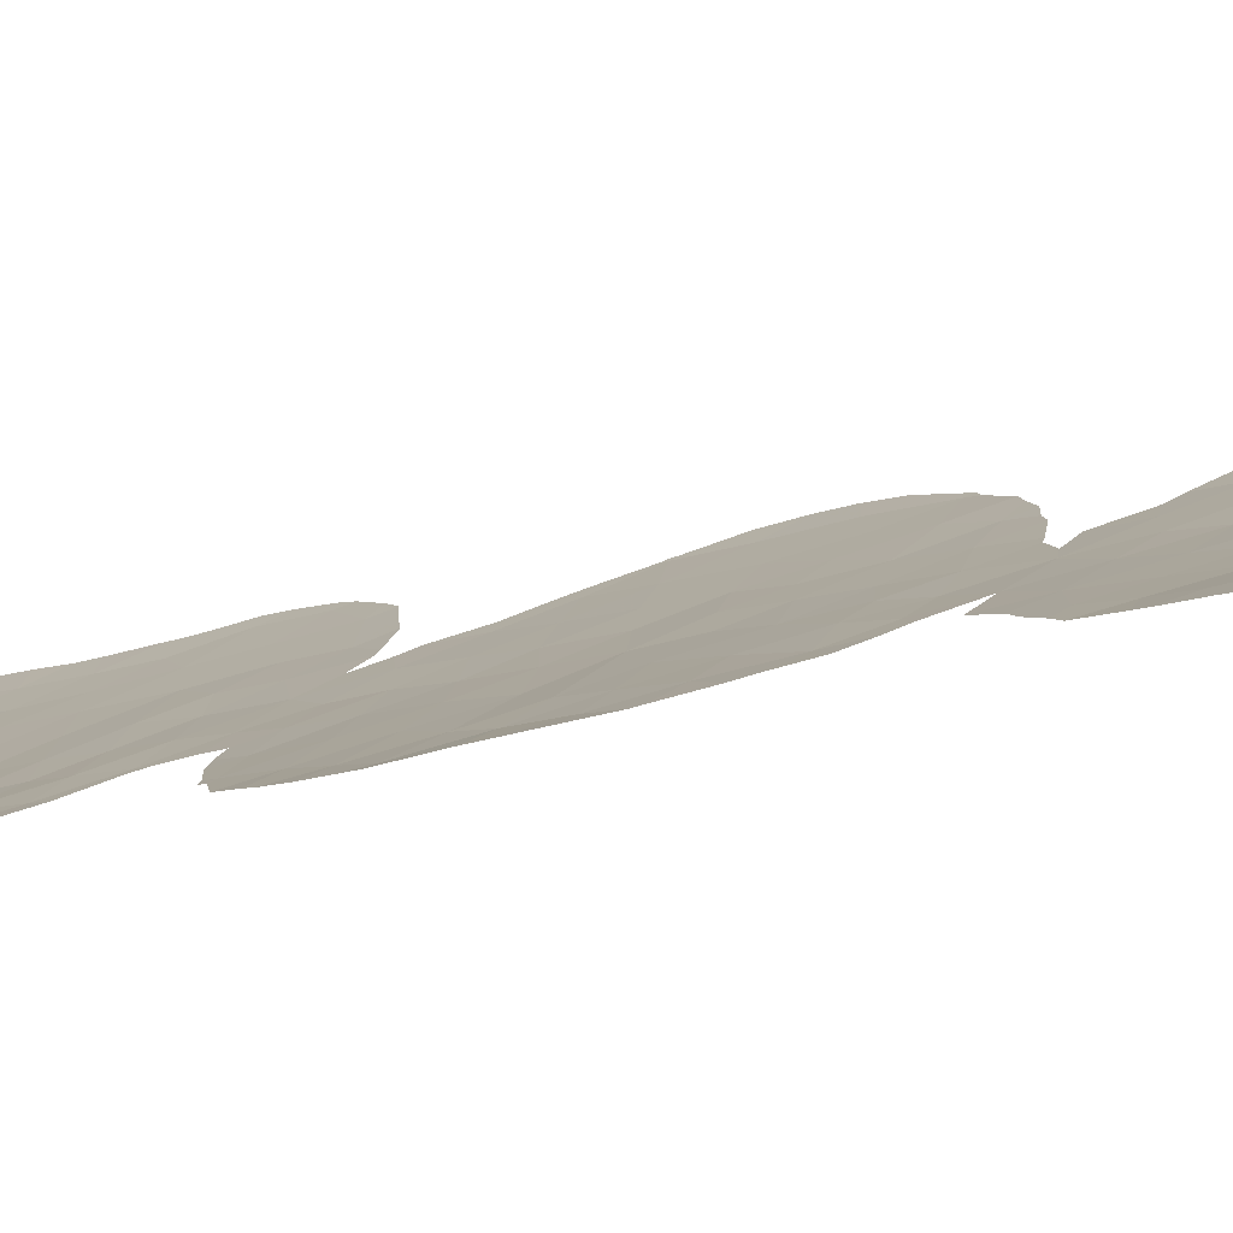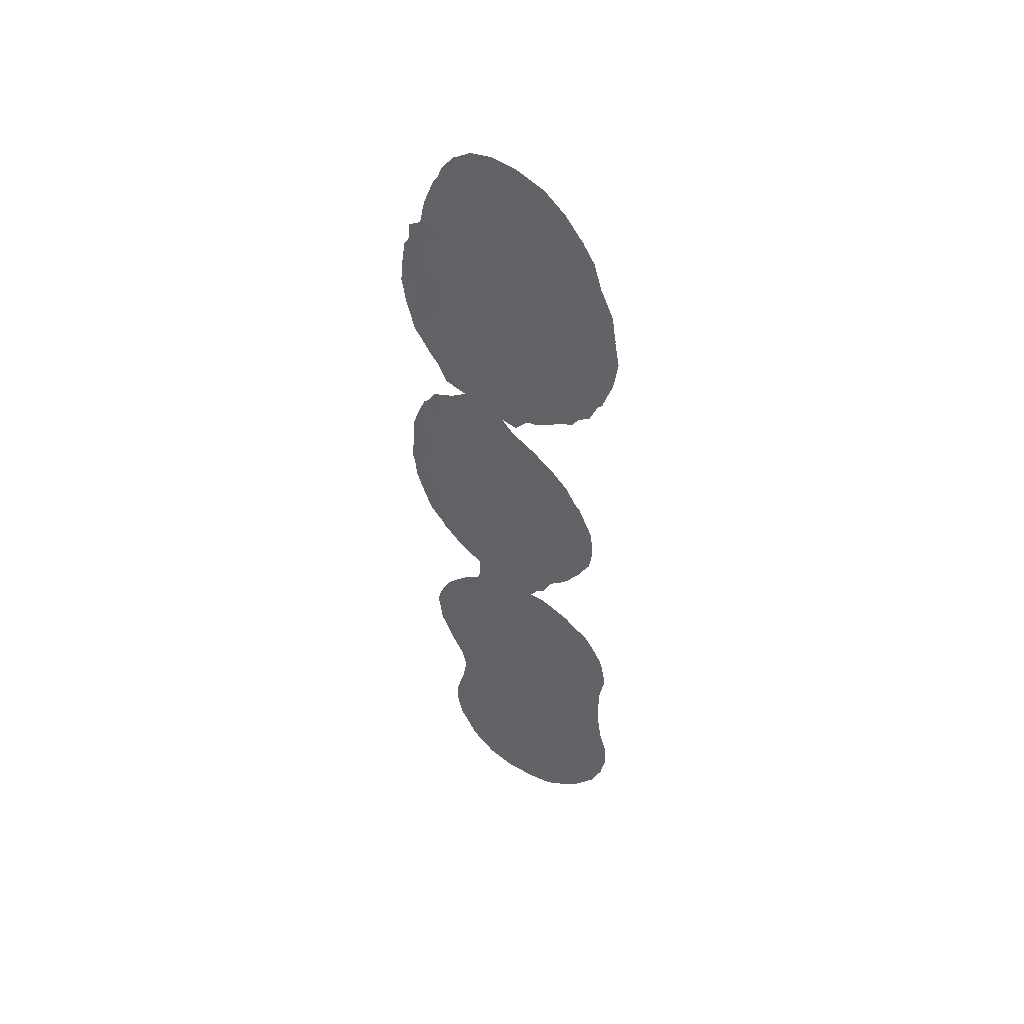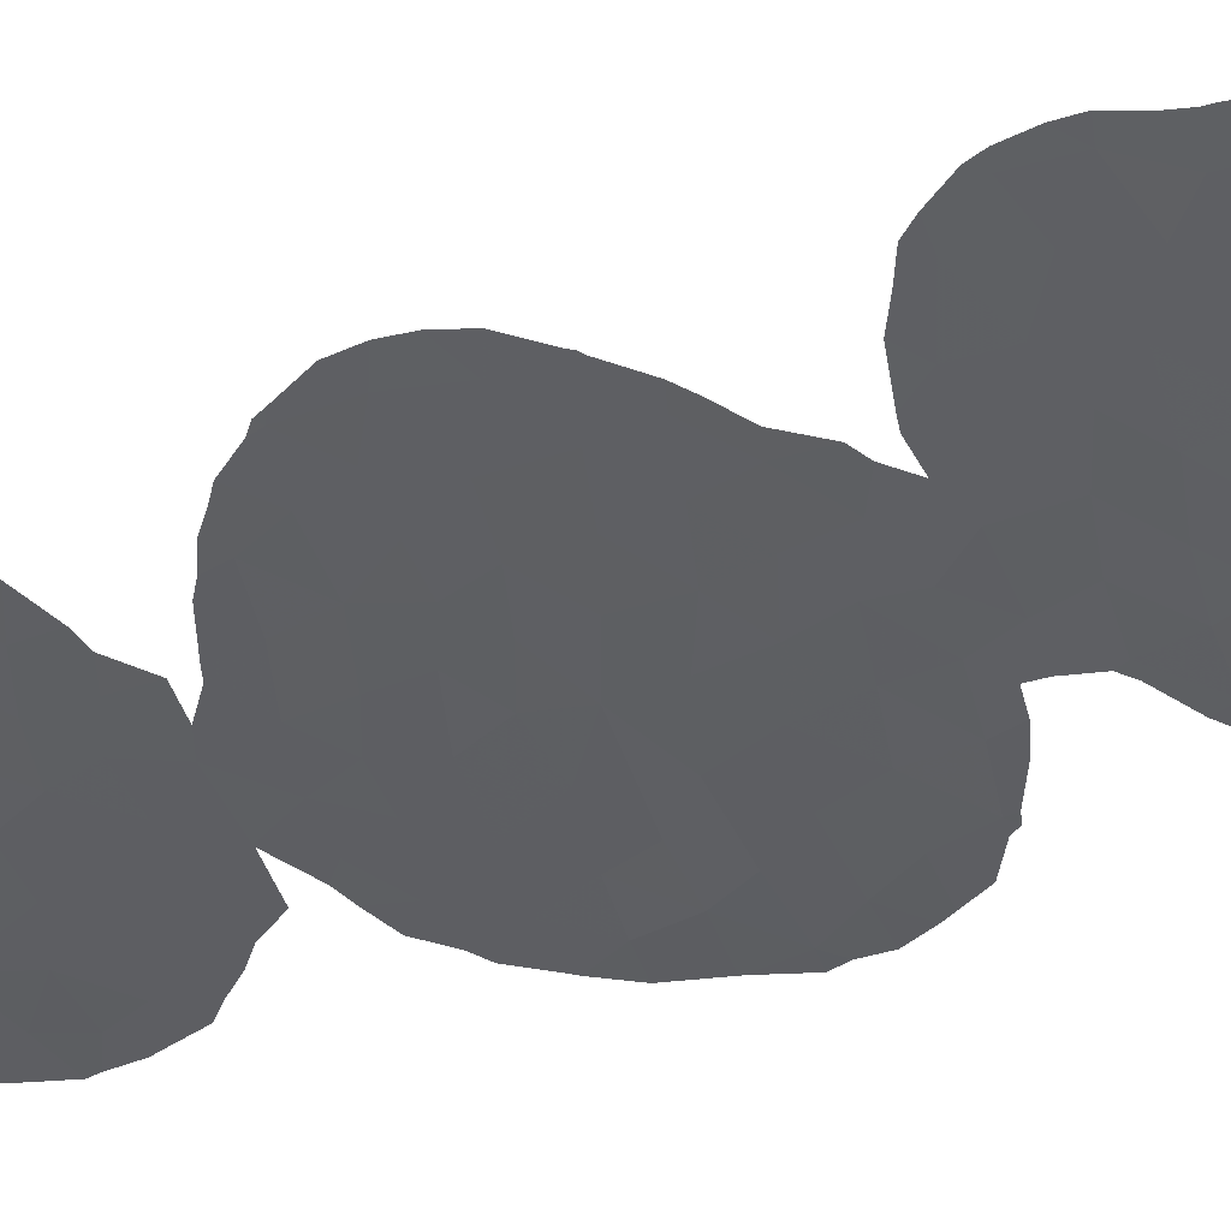
<metadata>
{"format":"obj","ext":"obj","renderer":"f3d","projection":"perspective","resolution":1024,"background":"white","views":[{"elev":-19.4,"azim":-56.7,"up":"+Y"},{"elev":49.0,"azim":71.3,"up":"+Z"},{"elev":-17.3,"azim":120.2,"up":"+Y"}]}
</metadata>
<code>
v -58.62 19.01 -6.798
v -52.08 23.15 -25.29
v -55.54 20.97 -5.844
v -56.06 20.63 -3.96
v -61.36 17.41 0.5957
v -53.92 21.71 24.2
v -55.28 20.78 25.76
v -50.74 23.97 25.51
v -50.55 24.07 27.15
v -60.99 17.68 4.28
v -61.79 17.19 2.529
v -49.65 24.9 22.19
v -49.93 24.71 20.66
v -51.36 23.62 21.48
v -58.36 19.24 5.646
v -57 20.07 5.585
v -50.39 24.5 -1.017
v -51.48 23.68 -21.86
v -50.36 24.5 -20.85
v -50.86 24 19.69
v -52.88 22.79 -11.93
v -53.04 22.68 -10.12
v -54.33 21.77 -11.12
v -60.73 17.75 -14.4
v -52.23 23.09 16.05
v -52.9 22.6 17.46
v -51.1 23.86 17.56
v -57.01 19.7 -27.19
v -52.07 23.32 0.1992
v -53.92 22.05 4.08
v -54.21 21.87 2.226
v -53.78 21.77 -30.62
v -58.2 19.23 12.49
v -59.47 18.51 10.74
v -61.45 17.29 13.36
v -51.9 23.45 -2.225
v -55.08 20.9 -30.28
v -49.9 24.92 -10.46
v -52.15 22.91 -30.67
v -53.48 22.08 -26.93
v -61.81 17.11 16.53
v -56.48 20.27 -18.08
v -58.57 19.01 -11.95
v -52.74 22.86 -5.486
v -57.47 19.7 -10.3
v -50.99 23.87 23.51
v -49.75 24.91 16.43
v -55.66 20.77 -20.08
v -57.7 19.62 -3.135
v -49 25.48 -25.74
v -57.22 19.9 -5.318
v -56.48 20.28 12.51
v -57.22 19.8 14.29
v -56.46 20.36 8.984
v -57.58 19.66 7.22
v -54.34 21.5 22.21
v -54.97 21.15 20.31
v -57.48 19.38 -29.19
v -51.92 23.42 -13.47
v -56.52 20.29 -13.59
v -57.12 19.96 -12.07
v -55.54 20.96 -12.44
v -50.26 24.6 1.263
v -49.38 25.27 -17.66
v -58.77 18.58 26.85
v -59.37 18.23 25.11
v -56.53 20.27 -15.49
v -56.04 20.6 10.84
v -54.98 21.29 12.1
v -52.99 22.63 -19.37
v -52.87 22.66 -21.09
v -53.96 21.86 18.85
v -54.13 21.74 -22.46
v -55.31 21.06 14.42
v -58.8 18.82 14.24
v -53.46 22.35 -15.19
v -59.22 18.72 3.98
v -60.16 18.1 6.216
v -54.26 21.69 -20.59
v -58.5 18.95 18.73
v -57.42 19.62 17.91
v -52.19 23.13 14.29
v -56.71 20.25 0.1861
v -54.98 21.35 -0.8308
v -55.19 21.25 1.15
v -53.91 22.09 -13.07
v -56.49 20.24 16.19
v -58.38 19.14 -18.73
v -58.14 19.29 -16.51
v -59.69 18.37 -17.44
v -48.94 25.59 -21.72
v -54.49 21.23 28.05
v -61.23 17.33 20.66
v -60.19 17.82 23.44
v -48.65 25.66 20.61
v -60.96 17.62 11.77
v -50.36 24.53 -3.012
v -56.74 20.02 20.16
v -52.33 22.82 24.86
v -52.21 23.04 19.39
v -55.71 20.88 4.828
v -55.51 21.03 3.003
v -59.08 18.4 -28.99
v -58.31 18.95 -25.71
v -57.93 19.23 -24
v -53.17 22.57 -3.641
v -53.3 22.29 20.91
v -50.13 24.73 -12.61
v -56.41 20.42 -8.802
v -57.05 19.61 26.85
v -55.98 20.3 27.77
v -61.05 17.34 22.24
v -55.5 20.99 -7.418
v -59.61 18.46 -2.707
v -58.95 18.86 -4.714
v -52.91 22.31 28.62
v -55.15 21.23 -14.32
v -51.63 23.64 -9.525
v -58.26 18.81 28.81
v -61.66 17.24 -2.719
v -62.6 16.74 -1.082
v -54.56 21.51 -18.78
v -50.53 24.27 -27.1
v -49.9 24.71 -29.03
v -50.12 24.68 -22.87
v -56.61 20.32 1.957
v -53.49 22.36 -1.63
v -58.33 18.9 23.44
v -59.93 18.17 -19.55
v -56.75 19.71 29.19
v -60.8 17.73 -4.401
v -56.79 19.85 24.52
v -48.72 25.79 -14.09
v -55.99 20.7 6.762
v -56.91 19.84 22.47
v -51.54 23.7 -11.31
v -59.74 18.43 0.6121
v -53.23 22.49 -17.39
v -51.31 23.75 -23.85
v -48.82 25.67 -23.77
v -55.94 20.74 -10.55
v -54.07 21.99 -6.773
v -60.65 17.83 -0.9706
v -52.66 22.79 -22.96
v -55.41 20.59 29.43
v -53.67 22.16 13.39
v -54.64 21.47 16.76
v -58.33 19.27 1.776
v -54.86 21.35 -16.56
v -55.17 20.92 -26.49
v -54.66 21.11 -32.11
v -51.5 23.45 -28.96
v -52.69 22.87 5.706
v -54.32 21.78 6.059
v -54.85 21.45 -2.955
v -58.37 19.09 16.15
v -55.44 20.85 -23.9
v -56.76 19.93 -25.01
v -58.45 19.14 -0.9321
v -49.21 25.39 -19.72
v -59.66 18.37 -13.47
v -51.89 23.45 -16
v -60.27 18.03 -6.289
v -53.88 21.86 -24.51
v -61.52 17.22 18.6
v -51.98 23.02 26.86
v -56.19 20.17 -30.8
v -53.04 22.32 -29.09
v -58.4 19.17 8.945
v -54.82 21.41 10.11
v -57.21 19.79 -20.51
v -49.49 25.08 18.66
v -58.41 19 -22.36
v -59.86 18.23 12.89
v -55.63 20.78 -21.81
v -48.85 25.56 -27.48
v -50.2 24.55 -25.03
v -52.73 22.61 22.91
v -56.99 20.06 -7.188
v -55.5 20.73 23.49
v -49.4 25.25 -15.81
v -55.69 20.66 21.75
v -58.8 18.83 -20.63
v -50.6 24.37 -16.79
v -48.78 25.75 -12.11
v -50.86 24.1 15.27
v -50.63 24.28 13.36
v -60.98 17.67 -16.17
v -59.51 18.47 -15.37
v -52.12 23.21 12.42
v -55.73 20.68 18.26
v -51.5 23.73 2.266
v -59.73 18.21 19.58
v -54.52 21.32 -28.78
v -50.39 24.54 -14.59
v -50.77 23.98 -30.4
v -53.49 22.26 11.38
v -52.08 23.33 4.049
v -55.93 20.38 -28.81
v -59 18.82 7.325
v -58.05 19.36 -14.05
v -56.43 20.42 -1.885
v -51.77 23.53 -18.1
v -51.59 23.65 -4.185
v -57.51 19.68 10.72
v -56.94 19.9 -22.77
v -62.08 16.97 14.88
v -57.31 19.89 3.758
v -60.34 17.89 14.99
v -60.06 18.06 17.26
v -57.89 19.14 25.57
v -52.94 22.73 2.233
v -53.7 22.21 0.512
v -51.7 23.57 -20.07
v -53.53 21.93 26.29
v -54.56 21.62 -8.855
v -58.22 19.04 21.23
v -60.28 18.11 2.278
v -53.52 22.22 15.52
v -59.62 18.2 21.76
v -50.57 24.37 -18.84
v -50.47 24.43 3.605
v -54.43 21.74 -4.801
v -59.07 18.43 -27.65
v -52.2 23.01 -26.94
v -62.2 16.96 -4.313
v -61.65 17.23 -5.413
v -49.41 25.24 -0.3599
v -49.58 25.12 -1.557
v -60.33 17.98 -13.14
v -60.8 17.71 -14.19
v -58.84 18.85 -11.17
v -59.38 18.55 -11.84
v -50.99 24.07 -4.452
v -51.43 23.77 -5.008
v -57.9 19.44 -10.28
v -57.63 19.61 -9.869
v -49.84 24.63 25.99
v -49.43 24.97 24.23
v -54.91 21.36 7.815
v -55.71 20.84 8.599
v -49.56 25.12 1.914
v -50.16 24.66 3.408
v -59.52 18.14 26.84
v -59.93 17.9 26.1
v -48.18 26.21 -20.89
v -47.81 26.47 -22.28
v -60.22 17.74 25.32
v -60.62 17.54 24.29
v -53.93 21.99 9.667
v -54.69 21.49 8.511
v -48.37 25.91 18.77
v -48.59 25.71 20.48
v -50.33 24.55 -3.221
v -49.37 25.02 24.09
v -48.8 25.54 22.38
v -57.57 19.67 -8.696
v -52.7 22.92 -8.241
v -53.56 22.32 -8.341
v -61.11 17.54 10.87
v -61.75 17.15 11.78
v -51.44 23.35 28.73
v -50.68 23.96 27.53
v -51.05 24.07 -8.803
v -50.26 24.65 -9.403
v -49.16 25.38 14.95
v -48.65 25.73 16.71
v -60.85 17.46 23.54
v -57.79 19.13 -31.04
v -57.96 19.03 -30.91
v -59.9 18.24 -12.52
v -48.6 25.76 17.04
v -61.47 17.38 6.015
v -61.89 17.16 5.571
v -62.95 16.45 17.64
v -63.14 16.38 16.01
v -62.19 16.88 12.31
v -48.62 25.68 20.74
v -60.89 17.68 7.056
v -49.41 25.24 0.7101
v -54.17 21.39 30.39
v -54.01 21.5 30.32
v -50.16 24.67 -2.883
v -50.23 24.63 -3.094
v -48.46 25.87 -27.65
v -48.73 25.65 -28.1
v -60.56 17.88 10.27
v -59.9 18.27 9.072
v -52.33 23.17 -8.352
v -57.62 19.64 -8.015
v -54.32 21.29 30.4
v -55.73 20.35 30.44
v -60.21 18.01 -19.76
v -59.94 18.15 -20.09
v -47.75 26.51 -22.55
v -47.7 26.57 -24.25
v -47.92 26.34 -25.97
v -47.73 26.55 -24.53
v -60.86 17.68 -18.67
v -52.62 22.48 29.82
v -61.1 17.31 22.32
v -58.33 19.19 -7.849
v -59.12 18.71 -7.449
v -63 16.54 -1.683
v -63.23 16.43 -0.96
v -52.87 22.73 6.643
v -52.23 23.19 6.24
v -61.18 17.53 -17.87
v -61.44 17.41 -16.4
v -54.59 21.56 7.679
v -53.33 22.42 7.039
v -51.26 23.89 5.236
v -51.7 23.57 5.658
v -50.41 24.18 27.09
v -50.47 24.13 27.25
v -58.41 18.72 28.8
v -58.33 18.77 28.94
v -57.13 19.47 29.96
v -56.23 20.03 30.28
v -62.94 16.62 2.706
v -63.06 16.56 0.8737
v -48.55 25.92 -11.64
v -48.37 26.07 -12.27
v -48.26 26.15 -20.1
v -48.41 26.02 -18.92
v -48.43 26.01 -18.12
v -52.66 22.93 -7.13
v -52.13 23.3 -5.77
v -59.53 18.5 7.925
v -58.46 19.14 8.931
v -52.28 23.12 10.67
v -52 23.31 10.94
v -61.14 17.29 22.23
v -62.37 16.88 4.22
v -62.45 16.83 3.987
v -48.42 26.03 -16.15
v -48.35 26.08 -15.45
v -49.55 25.18 -9.896
v -54.71 21.07 -32.13
v -54.66 21.11 -32.14
v -54.64 21.12 -32.14
v -53.34 22.37 9.877
v -59.6 18.16 -26.22
v -59.57 18.15 -27.07
v -53.11 22.64 -7.501
v -60.67 17.79 -6.214
v -60.19 18.07 -6.699
v -62.86 16.48 18.06
v -62.67 16.63 13.79
v -58.99 18.62 -23.17
v -58.88 18.72 -22.16
v -60.09 18.16 7.59
v -59.19 18.33 -29.17
v -58.52 18.71 -30.07
v -59.24 18.42 -24.58
v -59.1 18.51 -24.07
v -49.15 25.48 -10.52
v -59.2 18.3 27.69
v -61.13 17.55 -18.26
v -58.19 18.85 29.04
v -63.03 16.44 15.54
v -48.59 25.71 20.62
v -48.15 26.24 -14.31
v -48.19 26.21 -13.4
v -51.81 23.08 29.06
v -49.21 25.34 14.71
v -49.51 25.12 14.27
v -48.16 26.13 -26.66
v -61.36 17.44 -15.69
v -60.9 17.66 -14.4
v -50.31 24.55 3.796
v -59.25 18.54 -21.04
v -49.4 25.11 -29.2
v -63.06 16.56 0.7645
v -63.07 16.56 0.8429
v -50.78 23.96 -30.73
v -50.54 24.16 -30.5
v -52.97 22.3 -31.87
v -52.55 22.6 -31.72
v -51.54 23.36 -31.38
v -50.93 24.06 11.72
v -50.55 24.34 12.45
v -49.73 24.82 -29.73
v -62.11 16.83 21.39
v -48.41 26.04 -16.55
v -54.57 21.17 -32.12
v -49.93 24.8 12.98
v -62.83 16.55 14.26
v -49.39 25.01 24.14
v -62.92 16.59 -2.697
v -62.43 16.83 -3.834
v -50.6 24.34 4.117
v -62.6 16.6 19.54
v -62.22 16.79 20.18
v -60.49 17.9 -6.569
v -56.33 19.99 -31.87
v -59.6 18.13 -27.66
v -59.28 18.29 -28.85
f 131 226 227
f 51 3 4
f 6 215 7
f 13 12 14
f 16 15 208
f 17 229 228
f 21 22 23
f 24 161 230
f 24 230 231
f 25 186 27
f 27 26 25
f 28 104 224
f 67 42 149
f 43 232 233
f 166 8 9
f 204 235 234
f 43 45 236
f 43 236 232
f 45 237 236
f 8 239 238
f 49 51 4
f 4 155 202
f 52 53 33
f 54 134 240
f 54 240 241
f 222 63 242
f 222 242 243
f 66 65 244
f 66 244 245
f 69 52 68
f 197 69 170
f 18 19 214
f 53 74 87
f 77 15 78
f 79 73 71
f 98 80 81
f 164 73 157
f 83 84 85
f 84 213 85
f 23 62 86
f 82 25 219
f 59 21 86
f 89 90 88
f 88 42 89
f 202 49 4
f 91 247 246
f 94 66 248
f 94 248 249
f 170 251 250
f 95 172 252
f 95 252 253
f 95 13 172
f 29 63 192
f 169 54 205
f 55 16 134
f 97 204 234
f 97 234 254
f 12 256 255
f 30 101 102
f 101 208 102
f 204 106 44
f 15 200 78
f 72 107 57
f 81 156 87
f 133 185 108
f 45 109 257
f 45 257 237
f 216 22 258
f 216 258 259
f 41 210 165
f 179 113 3
f 96 261 260
f 67 117 60
f 166 9 263
f 166 263 262
f 118 38 265
f 118 265 264
f 55 200 15
f 15 16 55
f 170 54 241
f 170 241 251
f 121 120 143
f 79 122 48
f 122 42 48
f 12 13 95
f 208 126 102
f 106 204 36
f 106 36 127
f 47 266 267
f 94 249 268
f 66 94 128
f 84 127 213
f 167 58 270
f 167 270 269
f 120 131 114
f 161 43 233
f 161 233 271
f 7 132 180
f 16 101 134
f 135 98 182
f 172 272 252
f 172 47 267
f 172 267 272
f 10 78 273
f 10 273 274
f 41 275 276
f 96 35 277
f 96 277 261
f 136 118 22
f 22 21 136
f 181 195 184
f 73 164 144
f 209 210 41
f 177 50 140
f 117 86 62
f 12 95 278
f 12 278 256
f 78 279 273
f 42 122 149
f 186 25 82
f 63 17 228
f 63 228 280
f 107 56 57
f 92 116 282
f 92 282 281
f 17 97 283
f 17 283 229
f 97 284 283
f 82 187 186
f 76 59 86
f 86 117 76
f 60 117 62
f 109 45 141
f 90 129 88
f 183 171 88
f 176 286 285
f 34 96 260
f 34 260 287
f 34 33 174
f 34 287 288
f 22 216 23
f 216 109 141
f 141 23 216
f 62 23 141
f 123 177 225
f 45 43 61
f 61 141 45
f 118 264 289
f 113 216 142
f 105 206 173
f 179 109 113
f 109 179 290
f 109 290 257
f 177 125 139
f 139 2 177
f 145 291 292
f 90 89 189
f 125 177 140
f 129 293 294
f 140 296 295
f 50 297 298
f 109 216 113
f 20 172 13
f 43 201 61
f 80 156 81
f 144 71 73
f 129 299 293
f 191 87 147
f 150 40 164
f 137 5 143
f 164 2 144
f 79 70 122
f 191 98 81
f 81 87 191
f 7 110 132
f 116 300 282
f 173 206 171
f 51 179 3
f 162 138 203
f 98 191 57
f 112 94 268
f 112 268 301
f 115 51 49
f 49 114 115
f 1 303 302
f 91 140 295
f 91 295 247
f 125 140 91
f 91 19 125
f 117 67 149
f 31 30 102
f 102 126 85
f 22 118 289
f 22 289 258
f 70 79 71
f 5 121 143
f 120 114 143
f 123 152 124
f 18 71 144
f 121 305 304
f 125 19 18
f 139 125 18
f 122 70 138
f 138 149 122
f 153 307 306
f 46 8 99
f 166 215 99
f 135 182 180
f 188 309 308
f 29 213 127
f 76 117 149
f 153 154 30
f 152 39 196
f 74 146 219
f 136 21 59
f 108 59 195
f 97 254 284
f 30 154 101
f 154 134 101
f 17 63 29
f 29 36 17
f 192 222 198
f 127 84 155
f 84 202 155
f 106 127 155
f 62 141 61
f 37 199 167
f 110 211 132
f 135 132 128
f 123 225 152
f 168 39 152
f 39 168 32
f 72 26 100
f 100 107 72
f 147 87 74
f 210 209 75
f 37 32 194
f 11 218 10
f 77 78 10
f 154 311 310
f 154 153 306
f 154 306 311
f 153 198 312
f 153 312 313
f 192 198 212
f 134 154 310
f 134 310 240
f 77 148 208
f 208 15 77
f 149 138 76
f 150 158 28
f 105 104 158
f 104 28 158
f 56 107 178
f 215 6 99
f 9 8 238
f 9 238 314
f 9 314 315
f 119 317 316
f 110 7 111
f 130 319 318
f 26 27 100
f 186 47 27
f 172 20 27
f 85 31 102
f 11 320 321
f 106 223 44
f 223 142 44
f 185 323 322
f 49 202 159
f 202 83 159
f 114 49 159
f 143 114 159
f 137 143 159
f 137 83 148
f 19 91 160
f 160 91 246
f 160 246 324
f 160 324 325
f 64 160 325
f 64 325 326
f 160 64 221
f 44 327 328
f 82 190 187
f 200 169 330
f 200 330 329
f 54 68 205
f 161 24 189
f 161 271 230
f 201 43 161
f 67 60 201
f 42 67 89
f 67 201 89
f 201 161 189
f 82 219 146
f 190 197 331
f 190 331 332
f 25 26 219
f 142 223 3
f 113 142 3
f 112 301 333
f 193 93 165
f 11 10 334
f 11 334 335
f 10 274 334
f 11 335 320
f 133 181 336
f 133 336 337
f 36 204 97
f 38 338 265
f 151 339 340
f 151 340 341
f 37 151 32
f 84 83 202
f 33 53 75
f 53 87 156
f 197 342 331
f 105 158 206
f 224 104 343
f 224 343 344
f 58 28 224
f 224 103 58
f 150 164 157
f 83 85 126
f 101 16 208
f 130 110 111
f 70 71 214
f 19 160 221
f 162 203 184
f 44 142 345
f 44 345 327
f 163 131 227
f 163 227 346
f 1 163 347
f 1 347 303
f 2 164 40
f 31 212 30
f 116 92 215
f 41 165 348
f 41 348 275
f 171 206 175
f 59 162 195
f 201 60 61
f 66 245 248
f 197 170 250
f 197 250 342
f 170 69 68
f 209 174 75
f 174 209 35
f 35 349 277
f 59 76 162
f 86 21 23
f 88 171 42
f 173 351 350
f 173 171 183
f 194 40 150
f 54 170 68
f 35 96 174
f 75 174 33
f 169 34 288
f 169 288 330
f 34 205 33
f 169 55 54
f 55 134 54
f 78 352 279
f 205 52 33
f 103 353 354
f 104 105 356
f 104 356 355
f 171 175 48
f 157 73 175
f 185 38 108
f 193 220 93
f 112 220 94
f 32 168 194
f 194 168 40
f 38 357 338
f 130 119 110
f 124 176 123
f 123 176 50
f 225 177 2
f 178 6 56
f 1 51 115
f 65 358 244
f 179 51 1
f 129 90 359
f 129 359 299
f 119 130 318
f 119 318 360
f 7 180 6
f 180 132 135
f 184 64 181
f 9 315 263
f 182 57 56
f 182 98 57
f 47 172 27
f 207 41 276
f 207 276 361
f 181 133 195
f 139 144 2
f 144 139 18
f 95 253 362
f 95 362 278
f 38 185 322
f 38 322 357
f 133 363 364
f 116 166 262
f 116 262 365
f 186 187 367
f 186 367 366
f 47 186 366
f 47 366 266
f 129 183 88
f 176 285 368
f 174 96 34
f 168 225 40
f 105 173 350
f 105 350 356
f 179 1 302
f 179 302 290
f 212 31 213
f 24 188 189
f 188 369 309
f 188 24 370
f 188 370 369
f 104 355 343
f 146 190 82
f 26 72 147
f 191 147 72
f 171 48 42
f 191 72 57
f 78 200 329
f 78 329 352
f 211 65 66
f 35 209 207
f 156 80 210
f 222 243 371
f 173 183 372
f 173 372 351
f 203 138 70
f 98 217 80
f 80 217 193
f 50 176 368
f 50 368 297
f 176 124 373
f 176 373 286
f 121 5 375
f 121 375 374
f 79 175 73
f 175 79 48
f 196 376 377
f 137 148 218
f 182 56 180
f 6 180 56
f 90 188 308
f 90 308 359
f 189 188 90
f 152 196 124
f 114 131 115
f 108 136 59
f 38 136 108
f 24 231 370
f 36 97 17
f 69 197 146
f 60 62 61
f 199 58 167
f 58 199 28
f 211 128 132
f 128 211 66
f 225 168 152
f 39 32 378
f 39 378 379
f 198 153 30
f 29 192 212
f 212 198 30
f 76 138 162
f 136 38 118
f 178 107 14
f 99 6 178
f 14 46 178
f 99 178 46
f 107 100 14
f 119 360 317
f 199 37 194
f 194 150 199
f 28 199 150
f 7 92 111
f 130 145 292
f 130 292 319
f 5 11 321
f 5 321 375
f 185 133 364
f 185 364 323
f 159 83 137
f 196 39 380
f 196 380 376
f 39 379 380
f 190 332 381
f 187 190 381
f 187 381 382
f 169 200 55
f 197 190 146
f 124 196 377
f 124 377 383
f 124 383 373
f 93 112 333
f 93 333 384
f 162 184 195
f 64 326 385
f 181 64 385
f 181 385 336
f 133 337 363
f 151 341 386
f 32 151 386
f 32 386 378
f 75 53 156
f 58 103 354
f 58 354 270
f 157 158 150
f 145 130 111
f 64 184 221
f 203 70 214
f 187 387 367
f 187 382 387
f 204 44 328
f 204 328 235
f 68 52 205
f 207 361 388
f 205 34 169
f 46 12 255
f 46 255 389
f 206 157 175
f 120 121 304
f 120 304 390
f 74 52 69
f 74 53 52
f 120 390 391
f 131 120 391
f 131 391 226
f 121 374 305
f 29 127 36
f 147 74 219
f 210 75 156
f 148 83 126
f 74 69 146
f 223 106 155
f 4 223 155
f 157 206 158
f 8 46 389
f 8 389 239
f 208 148 126
f 207 209 41
f 94 220 128
f 20 13 14
f 165 210 193
f 18 214 71
f 35 207 388
f 35 388 349
f 46 14 12
f 211 110 65
f 183 129 294
f 183 294 372
f 210 80 193
f 166 99 8
f 198 222 392
f 198 392 312
f 218 77 10
f 213 31 85
f 145 92 281
f 145 281 291
f 201 189 89
f 92 145 111
f 203 214 221
f 221 214 19
f 165 93 394
f 165 394 393
f 220 112 93
f 163 1 115
f 29 212 213
f 93 384 394
f 5 218 11
f 131 163 115
f 100 20 14
f 77 218 148
f 215 92 7
f 142 216 259
f 142 259 345
f 98 135 217
f 163 395 347
f 100 27 20
f 165 393 348
f 215 166 116
f 167 269 396
f 217 220 193
f 163 346 395
f 218 5 137
f 217 135 128
f 219 26 147
f 151 167 396
f 151 396 339
f 167 151 37
f 203 221 184
f 220 217 128
f 65 119 316
f 65 316 358
f 63 222 192
f 223 4 3
f 119 65 110
f 50 177 123
f 195 133 108
f 222 371 392
f 63 280 242
f 140 50 298
f 140 298 296
f 153 313 307
f 116 365 300
f 103 224 397
f 103 397 398
f 40 225 2
f 103 398 353
f 224 344 397

</code>
